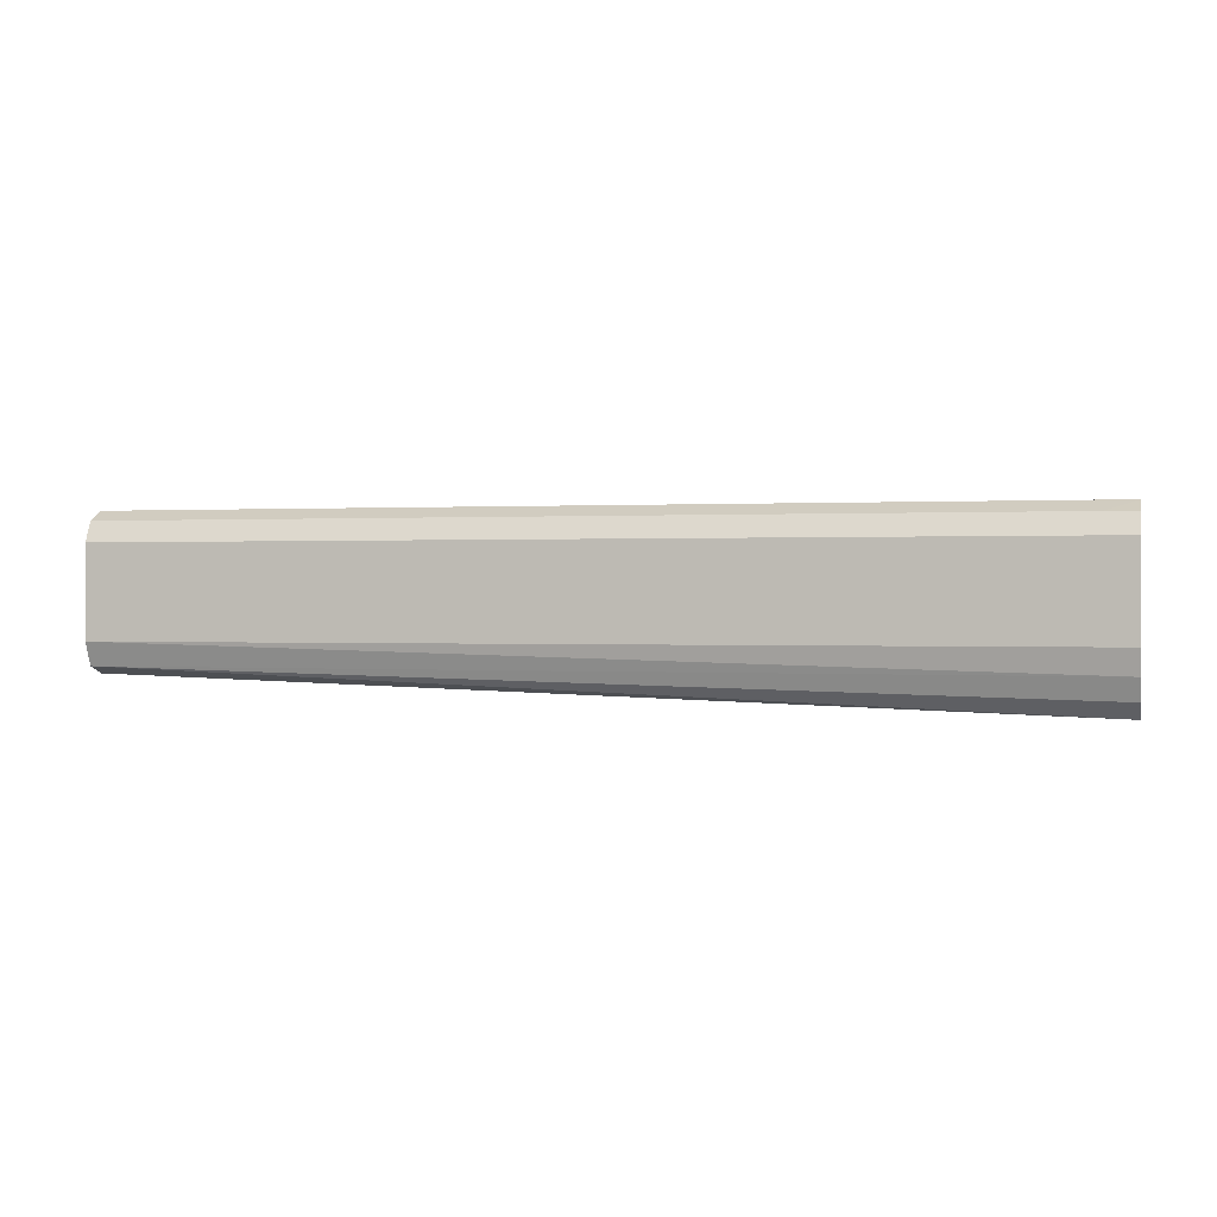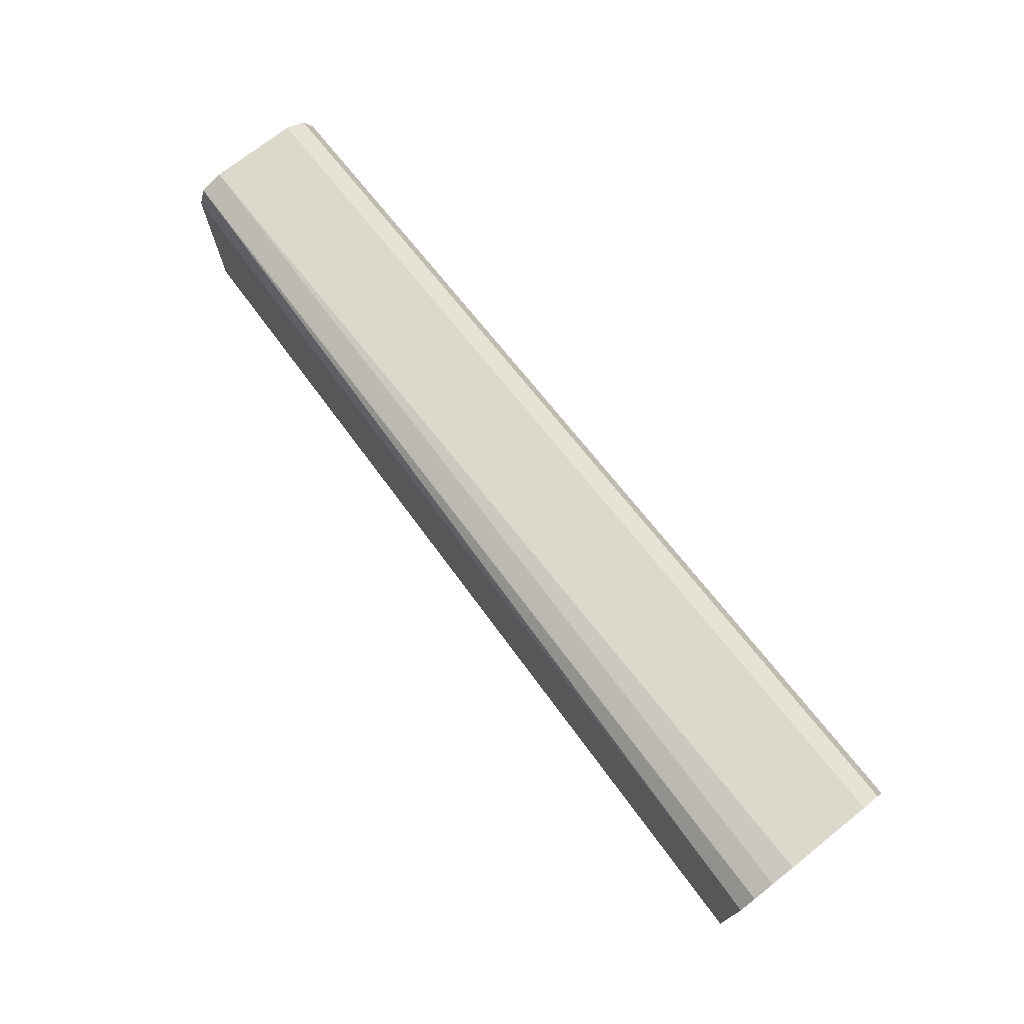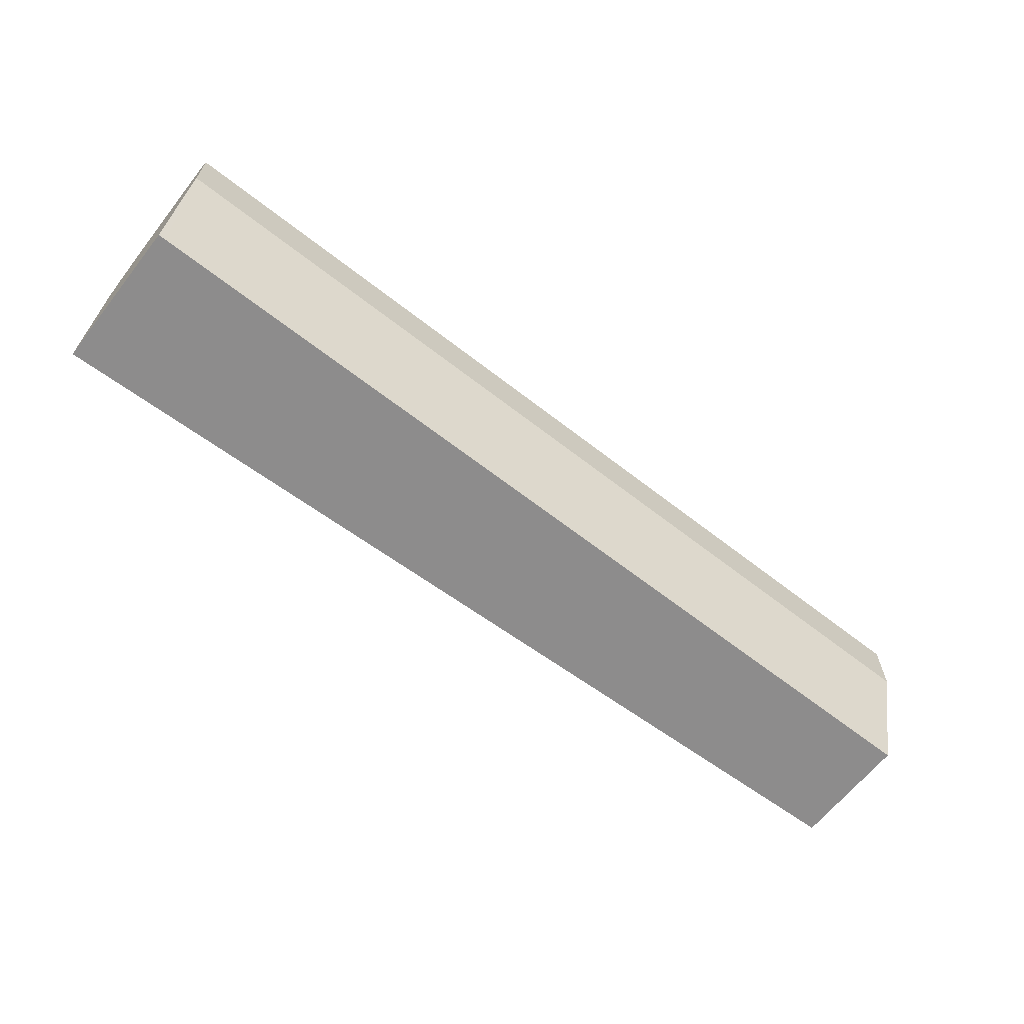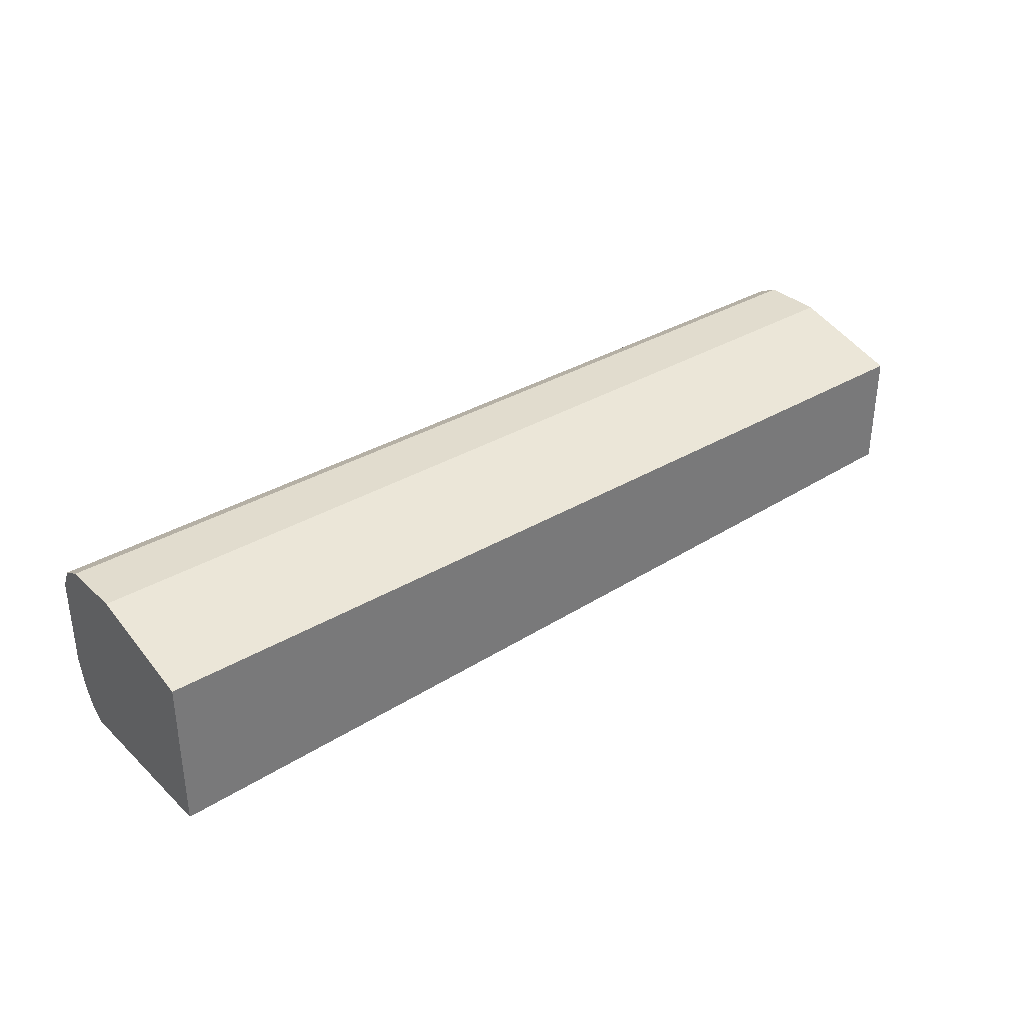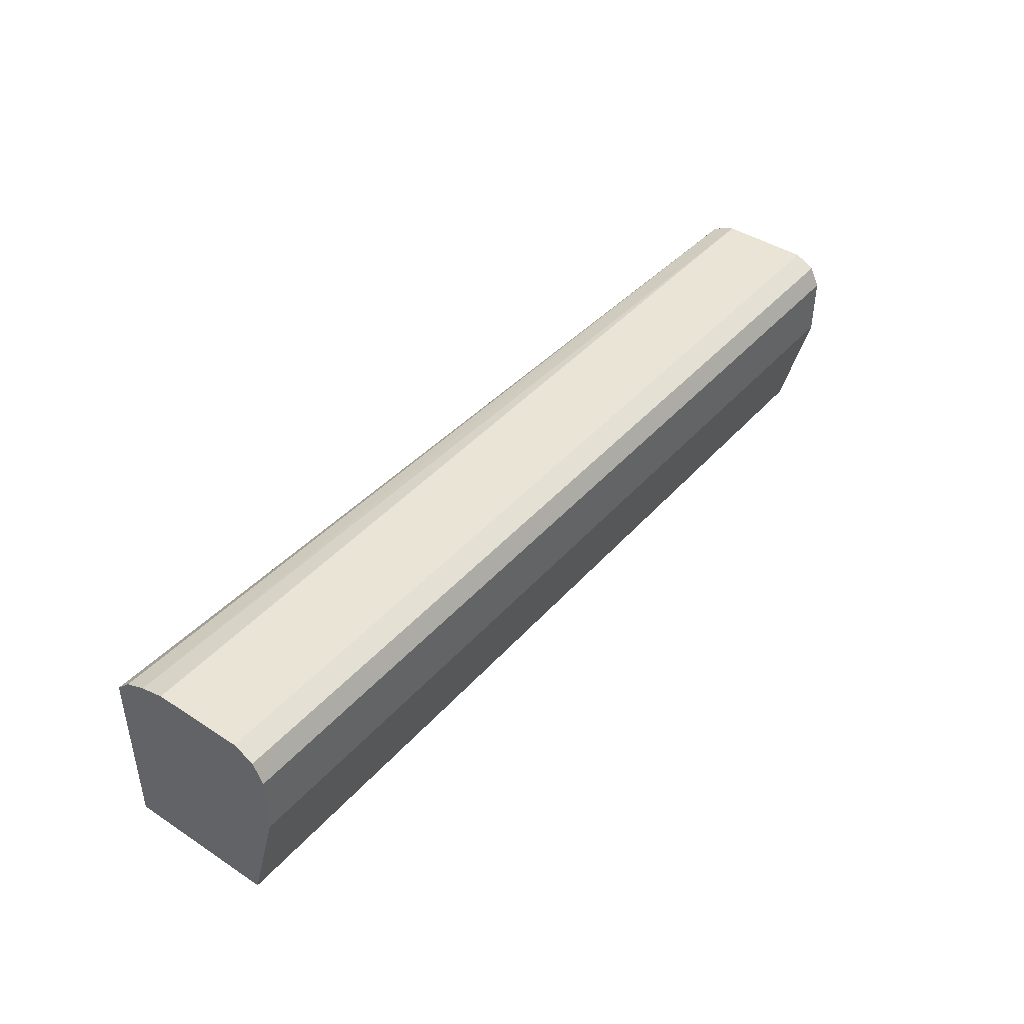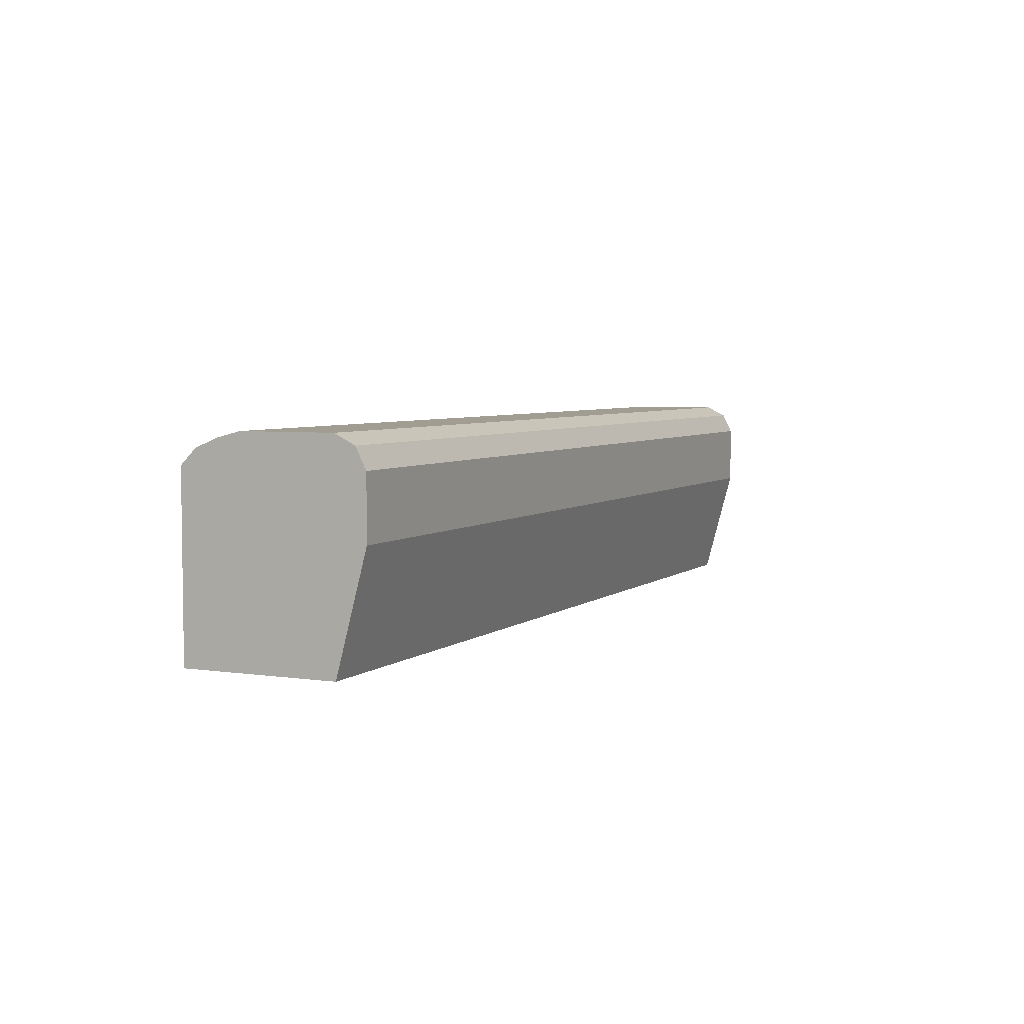
<metadata>
{"format":"obj","ext":"obj","renderer":"f3d","projection":"perspective","resolution":1024,"background":"white","views":[{"elev":0.3,"azim":-166.0,"up":"+Z"},{"elev":72.7,"azim":-128.4,"up":"+Y"},{"elev":-64.3,"azim":-38.2,"up":"+Y"},{"elev":34.0,"azim":-38.9,"up":"+Z"},{"elev":42.7,"azim":-52.2,"up":"+Y"},{"elev":4.8,"azim":-64.8,"up":"+Y"}]}
</metadata>
<code>
v -0.4233 0.4295 0.529
v -0.4233 0.4295 0.397
v -0.4171 0.4295 0.5292
v -0.4233 0.4296 0.5292
v -0.4233 0.5822 0.397
v 0.3967 0.4295 0.4234
v -0.4233 0.5292 0.5557
v 0.3967 0.4295 0.5292
v -0.4233 0.5953 0.4102
v 0.3967 0.6004 0.4298
v 0.3967 0.5821 0.4234
v -0.4233 0.5821 0.5557
v 0.3967 0.5292 0.5557
v -0.4233 0.6033 0.4287
v 0.3967 0.6086 0.4498
v -0.3968 0.5998 0.5469
v -0.4233 0.5998 0.5468
v 0.3967 0.5821 0.5557
v -0.4233 0.6086 0.4498
v 0.3967 0.6086 0.5292
v 0.3967 0.5998 0.5469
v -0.4233 0.6086 0.5292
f 7 18 12
f 6 20 21
f 6 21 18
f 6 18 13
f 6 13 8
f 7 13 18
f 6 15 20
f 9 14 10
f 17 21 20
f 12 16 17
f 12 18 21
f 12 21 16
f 14 19 15
f 15 19 22
f 15 22 20
f 16 21 17
f 17 20 22
f 6 10 15
f 10 14 15
f 6 11 10
f 3 8 13
f 5 9 10
f 5 10 11
f 1 2 6
f 1 8 3
f 1 3 4
f 1 4 7
f 1 7 12
f 1 12 17
f 1 17 22
f 1 6 8
f 1 19 14
f 1 14 9
f 1 9 5
f 1 5 2
f 2 5 11
f 2 11 6
f 3 7 4
f 1 22 19
f 3 13 7

</code>
